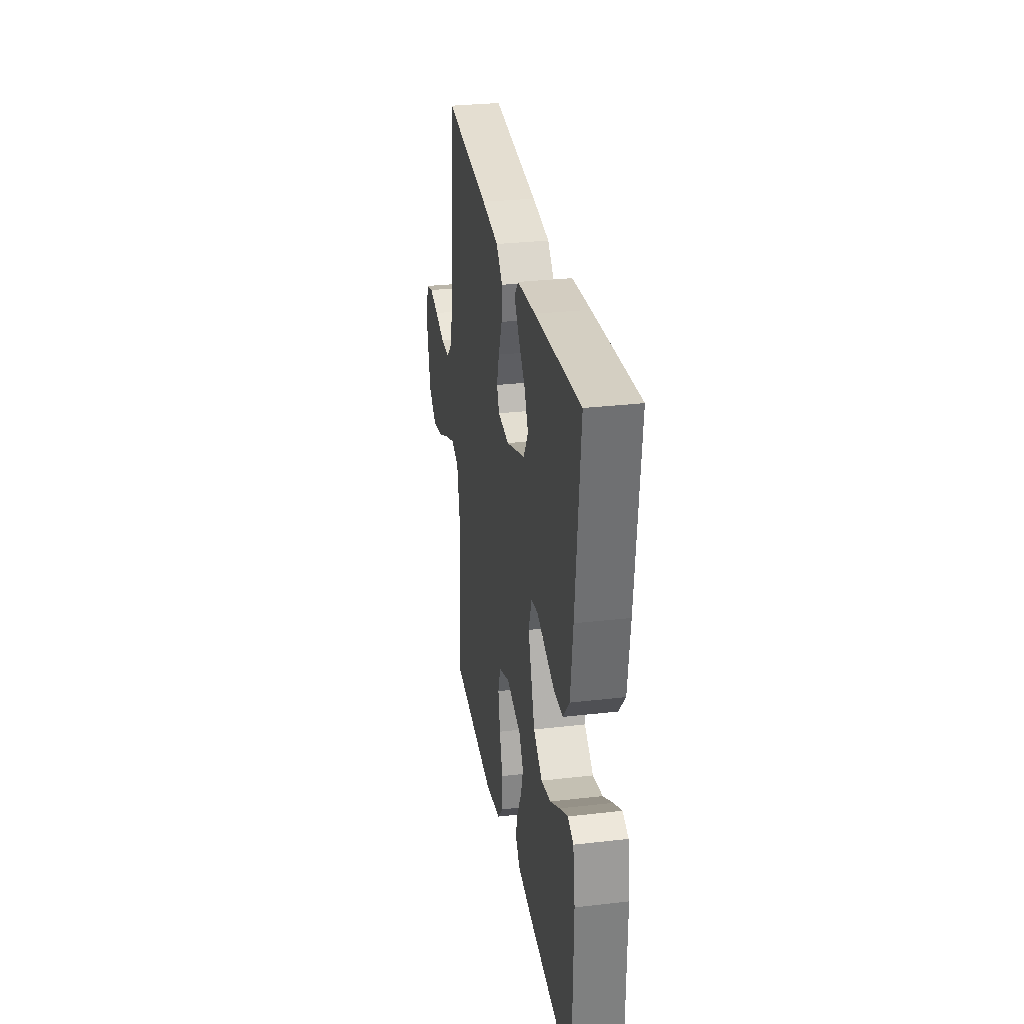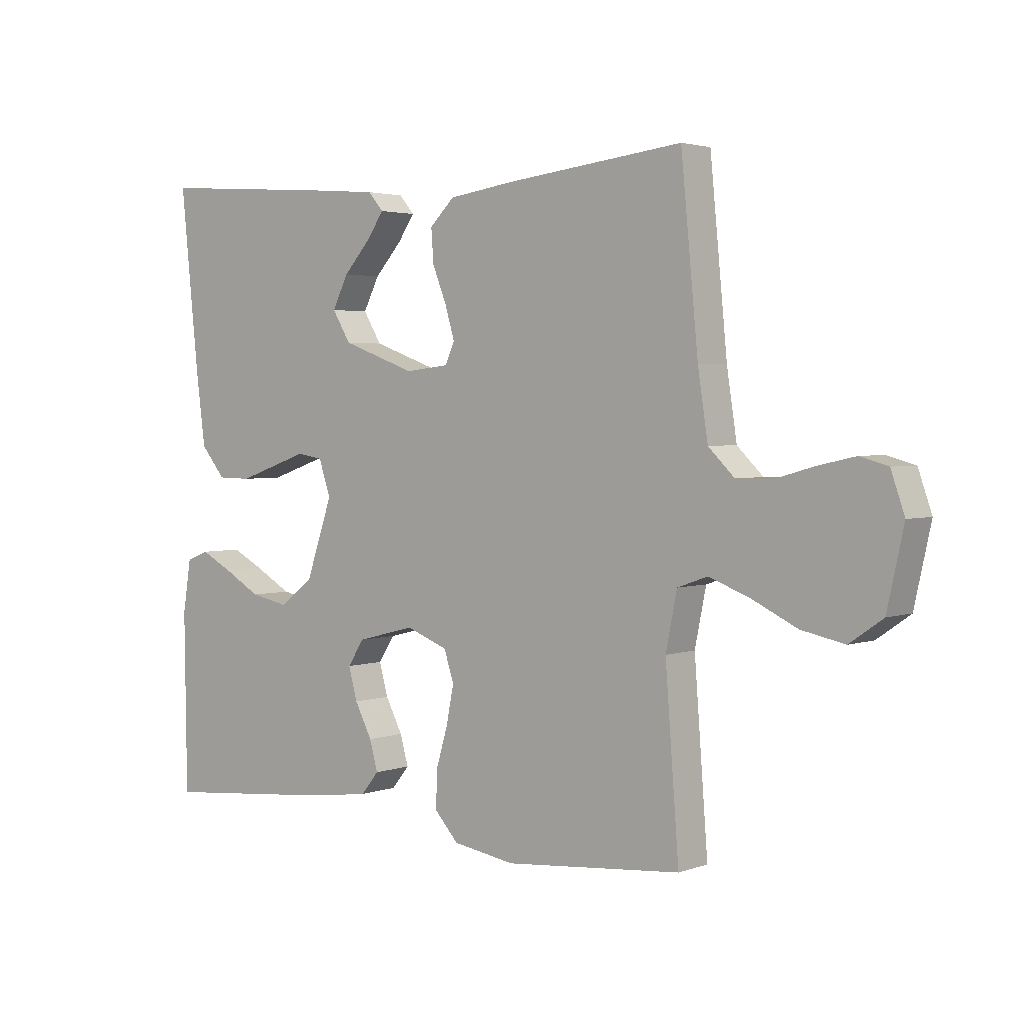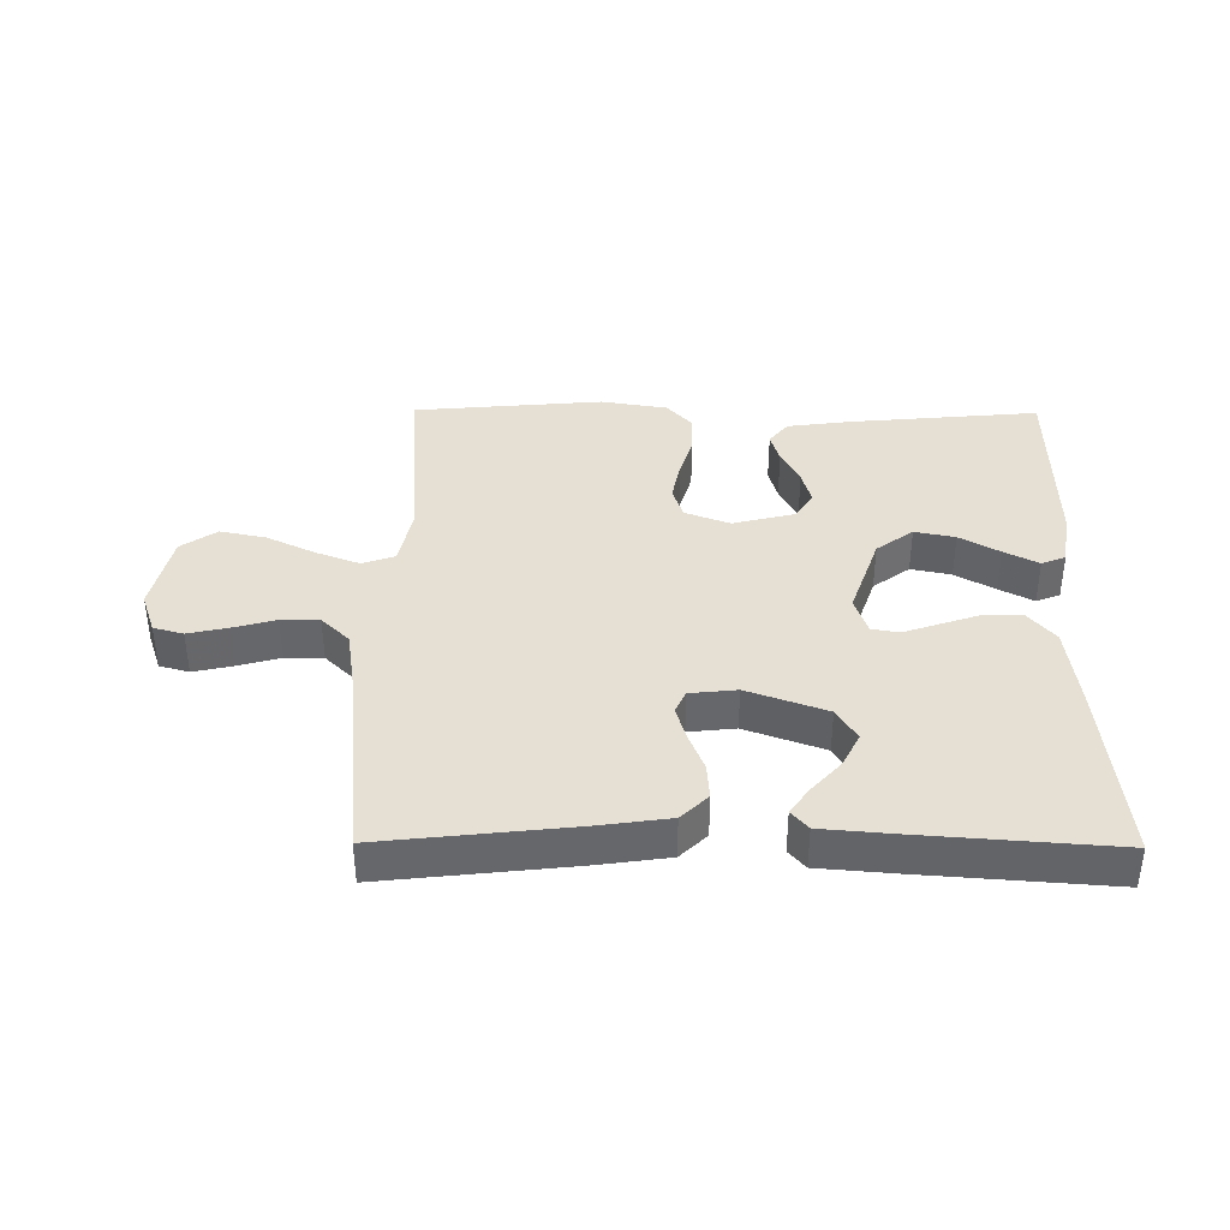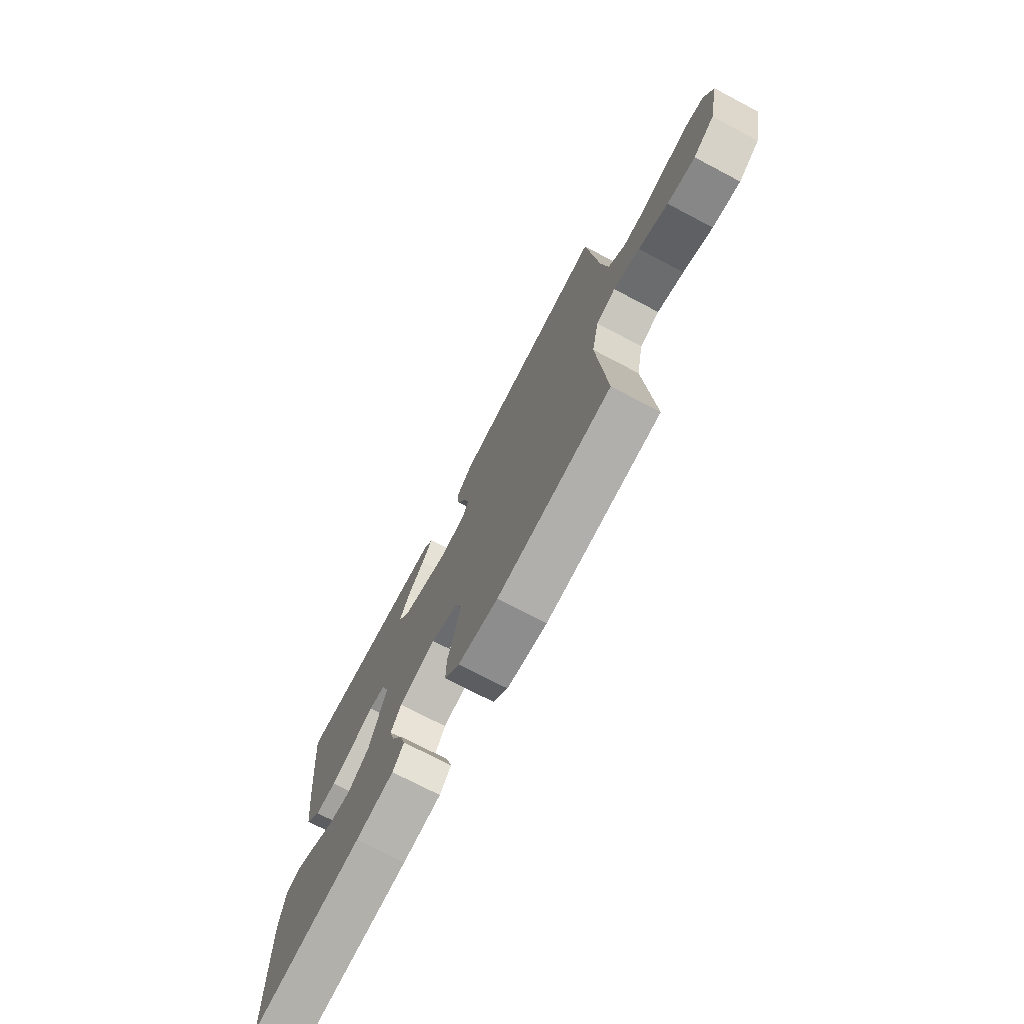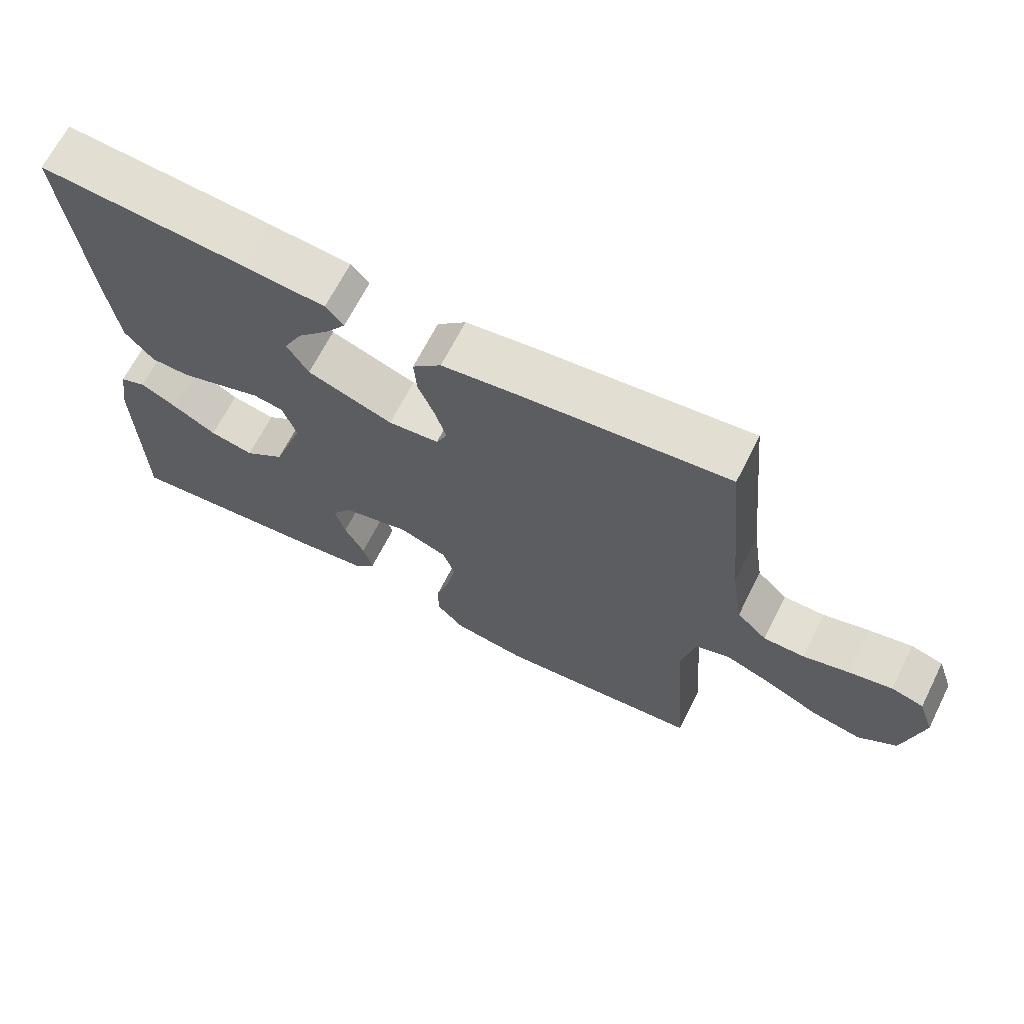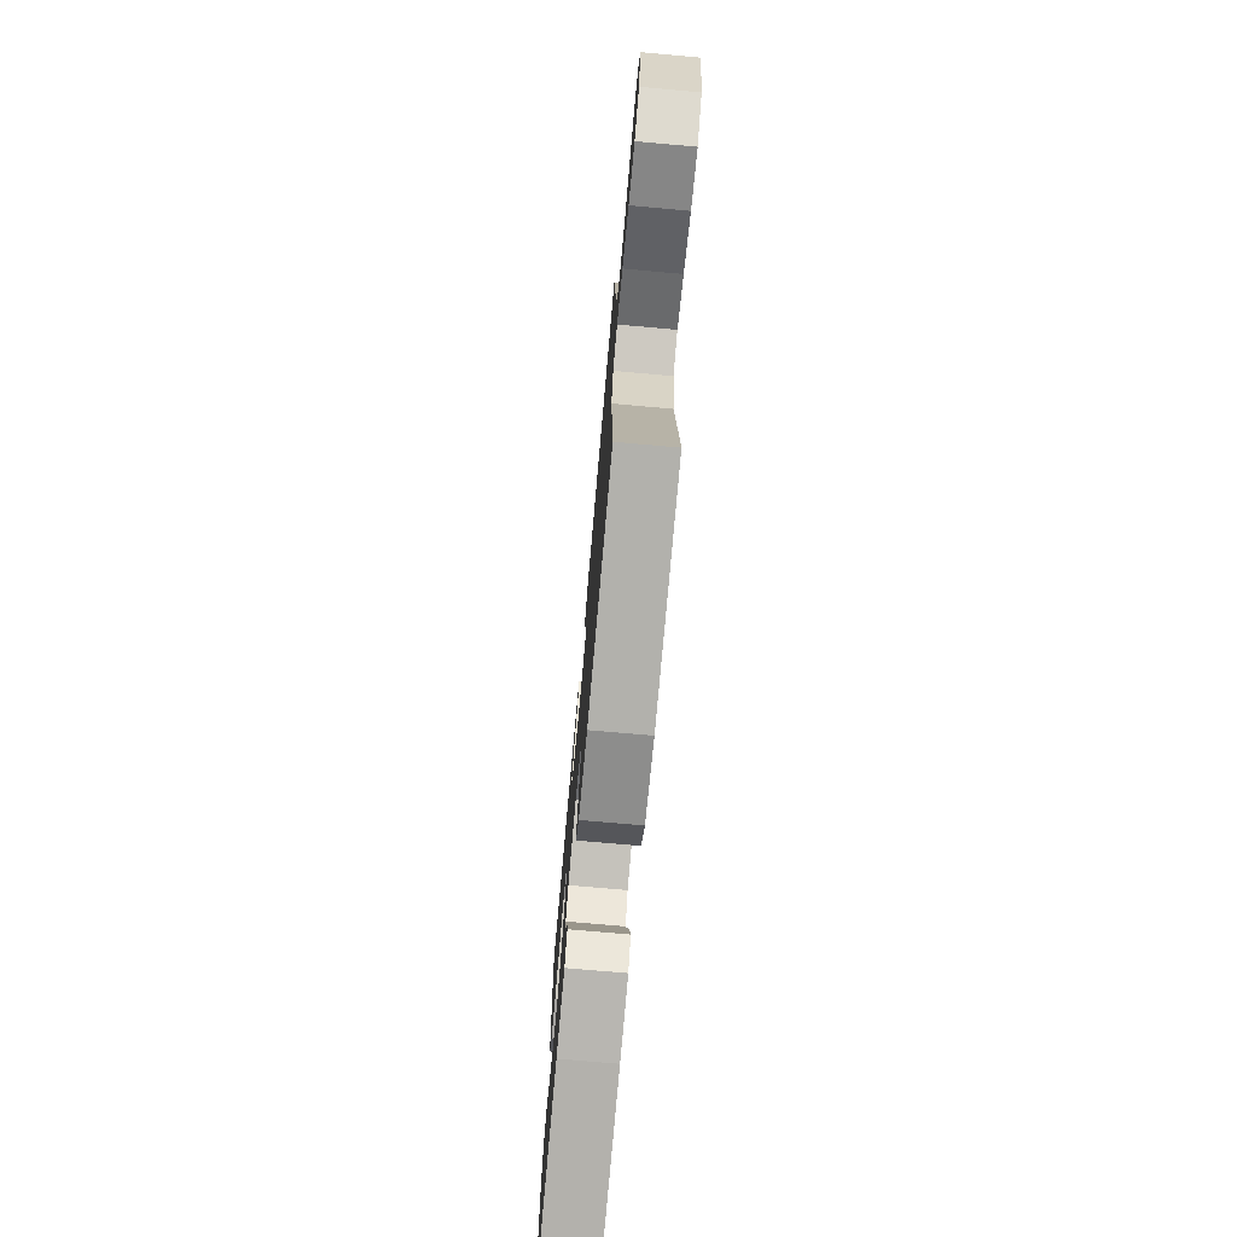
<metadata>
{"format":"obj","ext":"obj","renderer":"f3d","projection":"perspective","resolution":1024,"background":"white","views":[{"elev":29.7,"azim":80.4,"up":"+Z"},{"elev":2.8,"azim":-140.4,"up":"+Z"},{"elev":38.2,"azim":0.5,"up":"+Y"},{"elev":-73.4,"azim":-117.7,"up":"+Z"},{"elev":66.9,"azim":-153.2,"up":"+Z"},{"elev":-73.7,"azim":-95.1,"up":"+Z"}]}
</metadata>
<code>
v -0.5 0.07 0.5
v -0.2 0.07 0.466
v -0.088 0.07 0.45
v -0.046 0.07 0.409
v -0.05 0.07 0.353
v -0.074 0.07 0.293
v -0.09 0.07 0.239
v -0.074 0.07 0.203
v 0 0.07 0.195
v 0.125 0.07 0.24
v 0.156 0.07 0.291
v 0.129 0.07 0.345
v 0.083 0.07 0.396
v 0.054 0.07 0.438
v 0.08 0.07 0.468
v 0.2 0.07 0.478
v 0.5 0.07 0.5
v 0.469 0.07 0.2
v 0.453 0.07 0.076
v 0.411 0.07 0.026
v 0.354 0.07 0.025
v 0.29 0.07 0.047
v 0.232 0.07 0.067
v 0.188 0.07 0.06
v 0.168 0.07 0
v 0.213 0.07 -0.131
v 0.271 0.07 -0.174
v 0.335 0.07 -0.161
v 0.398 0.07 -0.125
v 0.452 0.07 -0.097
v 0.49 0.07 -0.112
v 0.504 0.07 -0.2
v 0.5 0.07 -0.5
v 0.2 0.07 -0.472
v 0.098 0.07 -0.458
v 0.068 0.07 -0.421
v 0.082 0.07 -0.371
v 0.111 0.07 -0.315
v 0.126 0.07 -0.261
v 0.098 0.07 -0.218
v 0 0.07 -0.193
v -0.071 0.07 -0.22
v -0.088 0.07 -0.271
v -0.075 0.07 -0.336
v -0.055 0.07 -0.404
v -0.054 0.07 -0.466
v -0.094 0.07 -0.51
v -0.2 0.07 -0.527
v -0.5 0.07 -0.5
v -0.477 0.07 -0.2
v -0.496 0.07 -0.106
v -0.547 0.07 -0.088
v -0.616 0.07 -0.114
v -0.693 0.07 -0.151
v -0.766 0.07 -0.166
v -0.822 0.07 -0.127
v -0.85 0.07 0
v -0.827 0.07 0.066
v -0.78 0.07 0.079
v -0.717 0.07 0.065
v -0.65 0.07 0.046
v -0.59 0.07 0.046
v -0.546 0.07 0.089
v -0.529 0.07 0.2
v -0.5 0 0.5
v -0.2 0 0.466
v -0.088 0 0.45
v -0.046 0 0.409
v -0.05 0 0.353
v -0.074 0 0.293
v -0.09 0 0.239
v -0.074 0 0.203
v 0 0 0.195
v 0.125 0 0.24
v 0.156 0 0.291
v 0.129 0 0.345
v 0.083 0 0.396
v 0.054 0 0.438
v 0.08 0 0.468
v 0.2 0 0.478
v 0.5 0 0.5
v 0.469 0 0.2
v 0.453 0 0.076
v 0.411 0 0.026
v 0.354 0 0.025
v 0.29 0 0.047
v 0.232 0 0.067
v 0.188 0 0.06
v 0.168 0 0
v 0.213 0 -0.131
v 0.271 0 -0.174
v 0.335 0 -0.161
v 0.398 0 -0.125
v 0.452 0 -0.097
v 0.49 0 -0.112
v 0.504 0 -0.2
v 0.5 0 -0.5
v 0.2 0 -0.472
v 0.098 0 -0.458
v 0.068 0 -0.421
v 0.082 0 -0.371
v 0.111 0 -0.315
v 0.126 0 -0.261
v 0.098 0 -0.218
v 0 0 -0.193
v -0.071 0 -0.22
v -0.088 0 -0.271
v -0.075 0 -0.336
v -0.055 0 -0.404
v -0.054 0 -0.466
v -0.094 0 -0.51
v -0.2 0 -0.527
v -0.5 0 -0.5
v -0.477 0 -0.2
v -0.496 0 -0.106
v -0.547 0 -0.088
v -0.616 0 -0.114
v -0.693 0 -0.151
v -0.766 0 -0.166
v -0.822 0 -0.127
v -0.85 0 0
v -0.827 0 0.066
v -0.78 0 0.079
v -0.717 0 0.065
v -0.65 0 0.046
v -0.59 0 0.046
v -0.546 0 0.089
v -0.529 0 0.2
f 59 60 61
f 58 59 61
f 57 58 61
f 56 57 61
f 55 56 61
f 54 55 61
f 53 54 61
f 52 53 61 62
f 51 52 62 63
f 48 49 50
f 47 48 50
f 46 47 50
f 45 46 50
f 44 45 50
f 43 44 50 51
f 51 63 64
f 43 51 64
f 42 43 64
f 36 37 38
f 35 36 38
f 34 35 38
f 33 34 38
f 32 33 38
f 31 32 38
f 30 31 38
f 29 30 38
f 28 29 38
f 27 28 38 39
f 26 27 39 40
f 21 22 23
f 20 21 23
f 19 20 23
f 18 19 23
f 17 18 23
f 16 17 23
f 16 23 24
f 14 15 16
f 13 14 16
f 12 13 16
f 11 12 16
f 11 16 24 25
f 4 5 6
f 3 4 6
f 2 3 6
f 1 2 6
f 64 1 6
f 64 6 7
f 64 7 8
f 42 64 8
f 41 42 8
f 41 8 9
f 40 41 9
f 26 40 9
f 25 26 9
f 10 11 25
f 9 10 25
f 125 124 123
f 125 123 122
f 125 122 121
f 125 121 120
f 125 120 119
f 125 119 118
f 125 118 117
f 126 125 117 116
f 127 126 116 115
f 114 113 112
f 114 112 111
f 114 111 110
f 114 110 109
f 114 109 108
f 115 114 108 107
f 128 127 115
f 128 115 107
f 128 107 106
f 102 101 100
f 102 100 99
f 102 99 98
f 102 98 97
f 102 97 96
f 102 96 95
f 102 95 94
f 102 94 93
f 102 93 92
f 103 102 92 91
f 104 103 91 90
f 87 86 85
f 87 85 84
f 87 84 83
f 87 83 82
f 87 82 81
f 87 81 80
f 88 87 80
f 80 79 78
f 80 78 77
f 80 77 76
f 80 76 75
f 89 88 80 75
f 70 69 68
f 70 68 67
f 70 67 66
f 70 66 65
f 70 65 128
f 71 70 128
f 72 71 128
f 72 128 106
f 72 106 105
f 73 72 105
f 73 105 104
f 73 104 90
f 73 90 89
f 89 75 74
f 89 74 73
f 1 65 66 2
f 2 66 67 3
f 3 67 68 4
f 4 68 69 5
f 5 69 70 6
f 6 70 71 7
f 7 71 72 8
f 8 72 73 9
f 9 73 74 10
f 10 74 75 11
f 11 75 76 12
f 12 76 77 13
f 13 77 78 14
f 14 78 79 15
f 15 79 80 16
f 16 80 81 17
f 17 81 82 18
f 18 82 83 19
f 19 83 84 20
f 20 84 85 21
f 21 85 86 22
f 22 86 87 23
f 23 87 88 24
f 24 88 89 25
f 25 89 90 26
f 26 90 91 27
f 27 91 92 28
f 28 92 93 29
f 29 93 94 30
f 30 94 95 31
f 31 95 96 32
f 32 96 97 33
f 33 97 98 34
f 34 98 99 35
f 35 99 100 36
f 36 100 101 37
f 37 101 102 38
f 38 102 103 39
f 39 103 104 40
f 40 104 105 41
f 41 105 106 42
f 42 106 107 43
f 43 107 108 44
f 44 108 109 45
f 45 109 110 46
f 46 110 111 47
f 47 111 112 48
f 48 112 113 49
f 49 113 114 50
f 50 114 115 51
f 51 115 116 52
f 52 116 117 53
f 53 117 118 54
f 54 118 119 55
f 55 119 120 56
f 56 120 121 57
f 57 121 122 58
f 58 122 123 59
f 59 123 124 60
f 60 124 125 61
f 61 125 126 62
f 62 126 127 63
f 63 127 128 64
f 64 128 65 1

</code>
